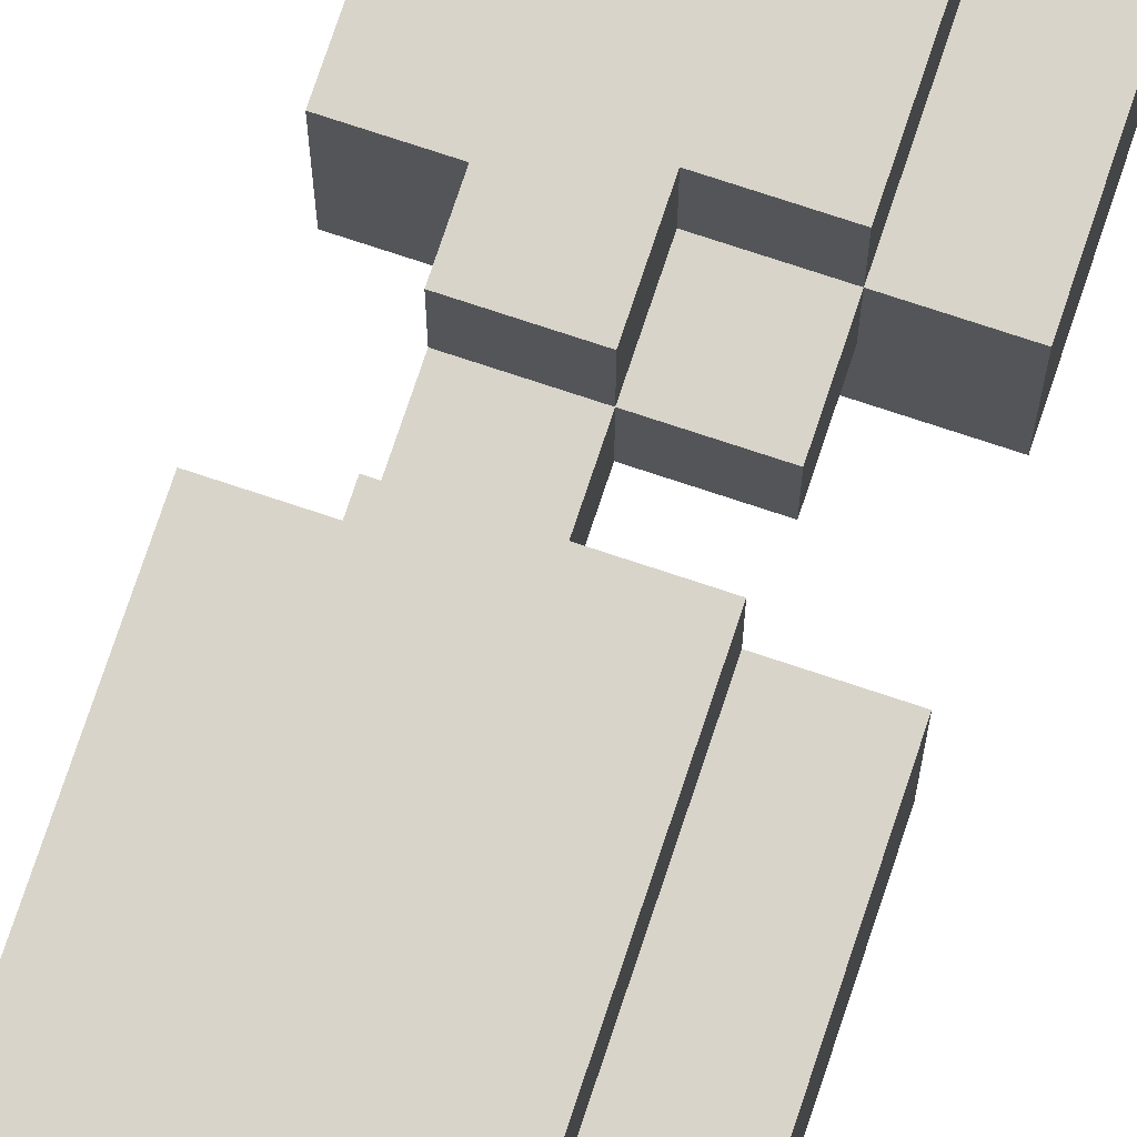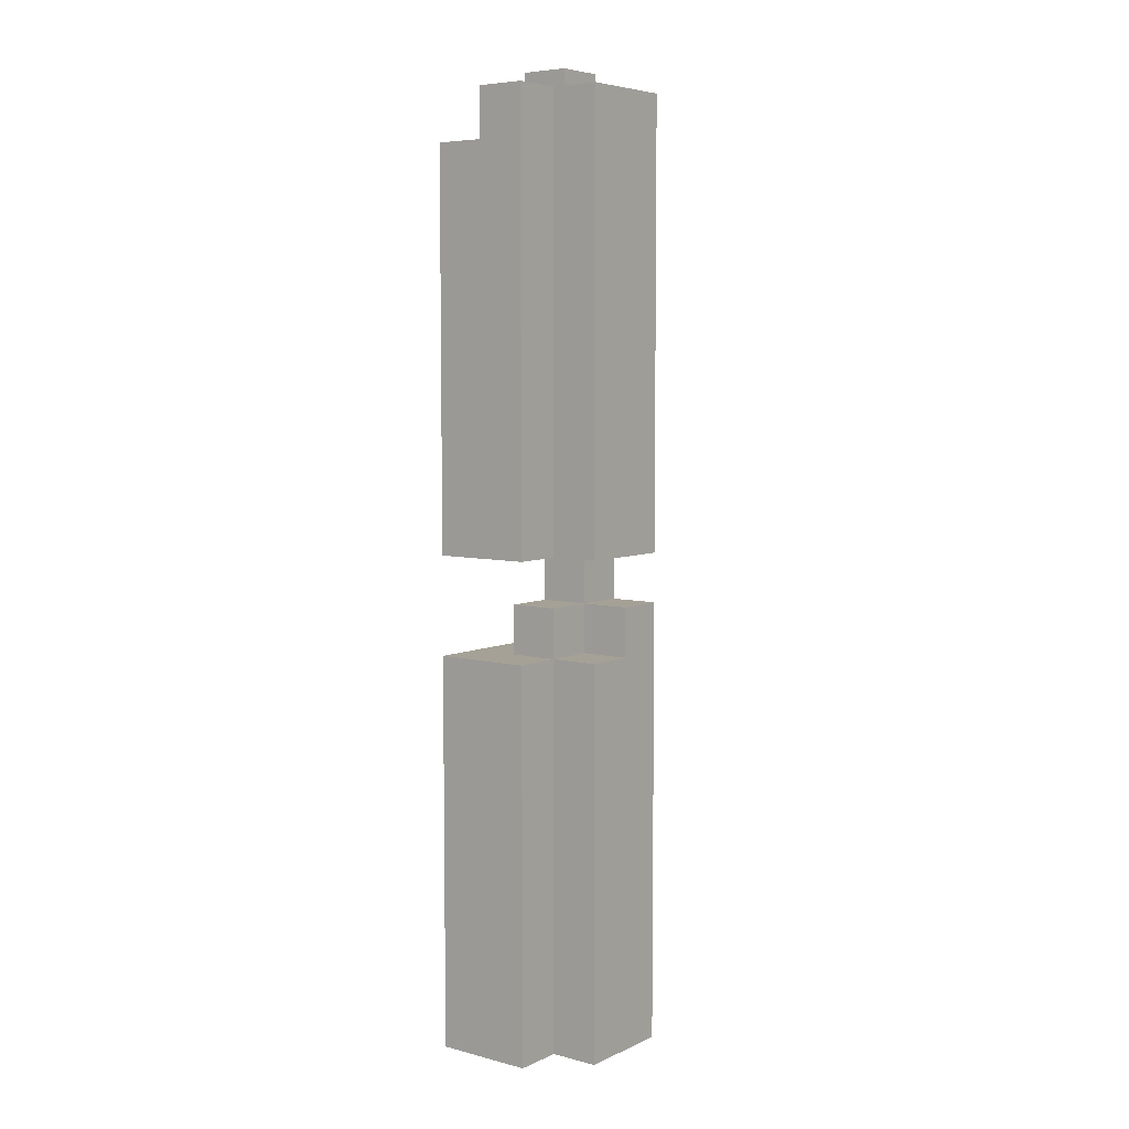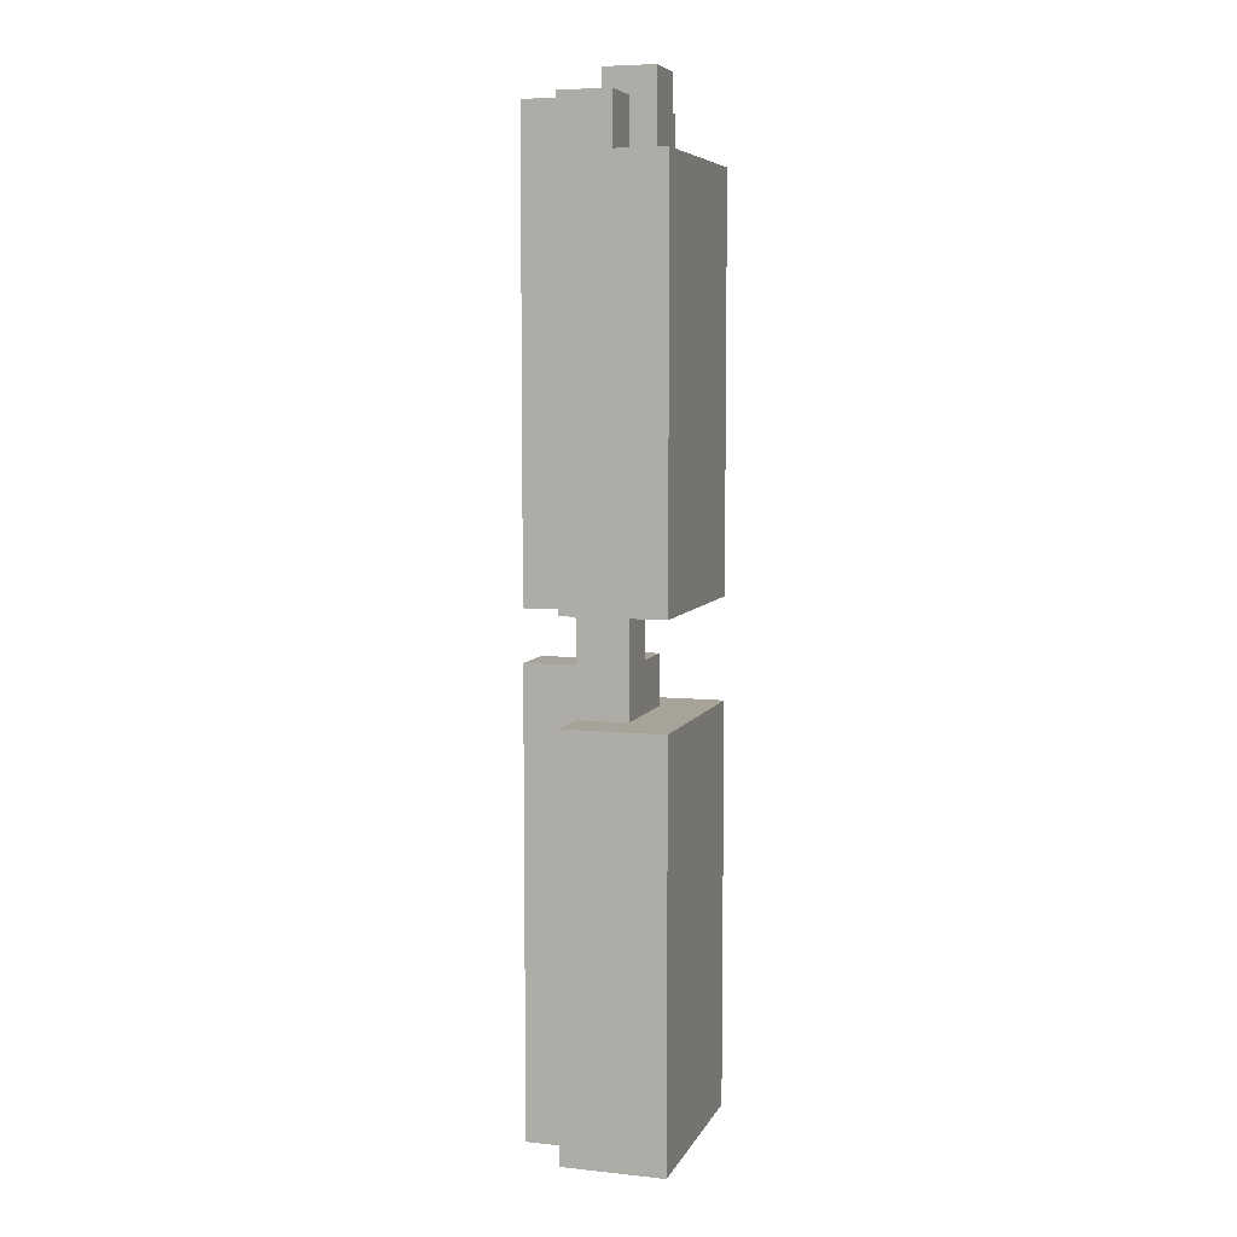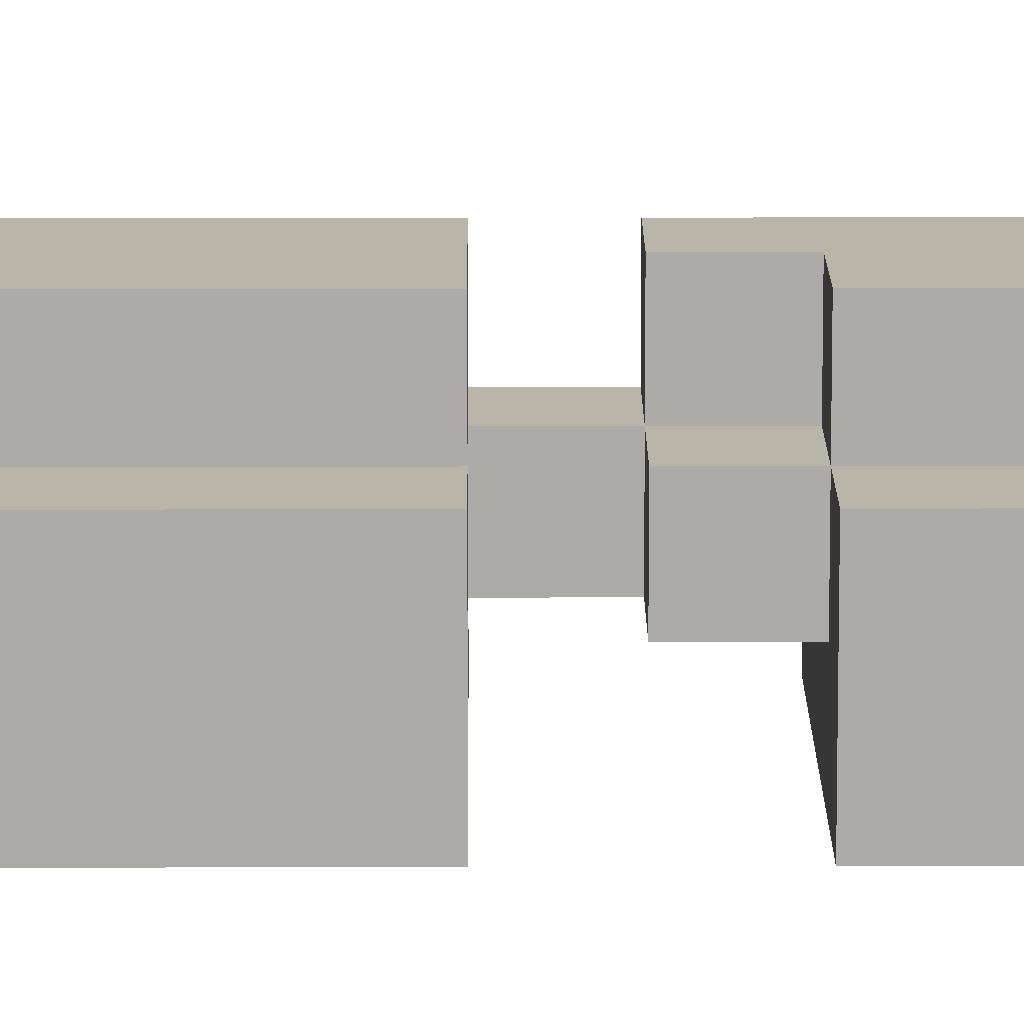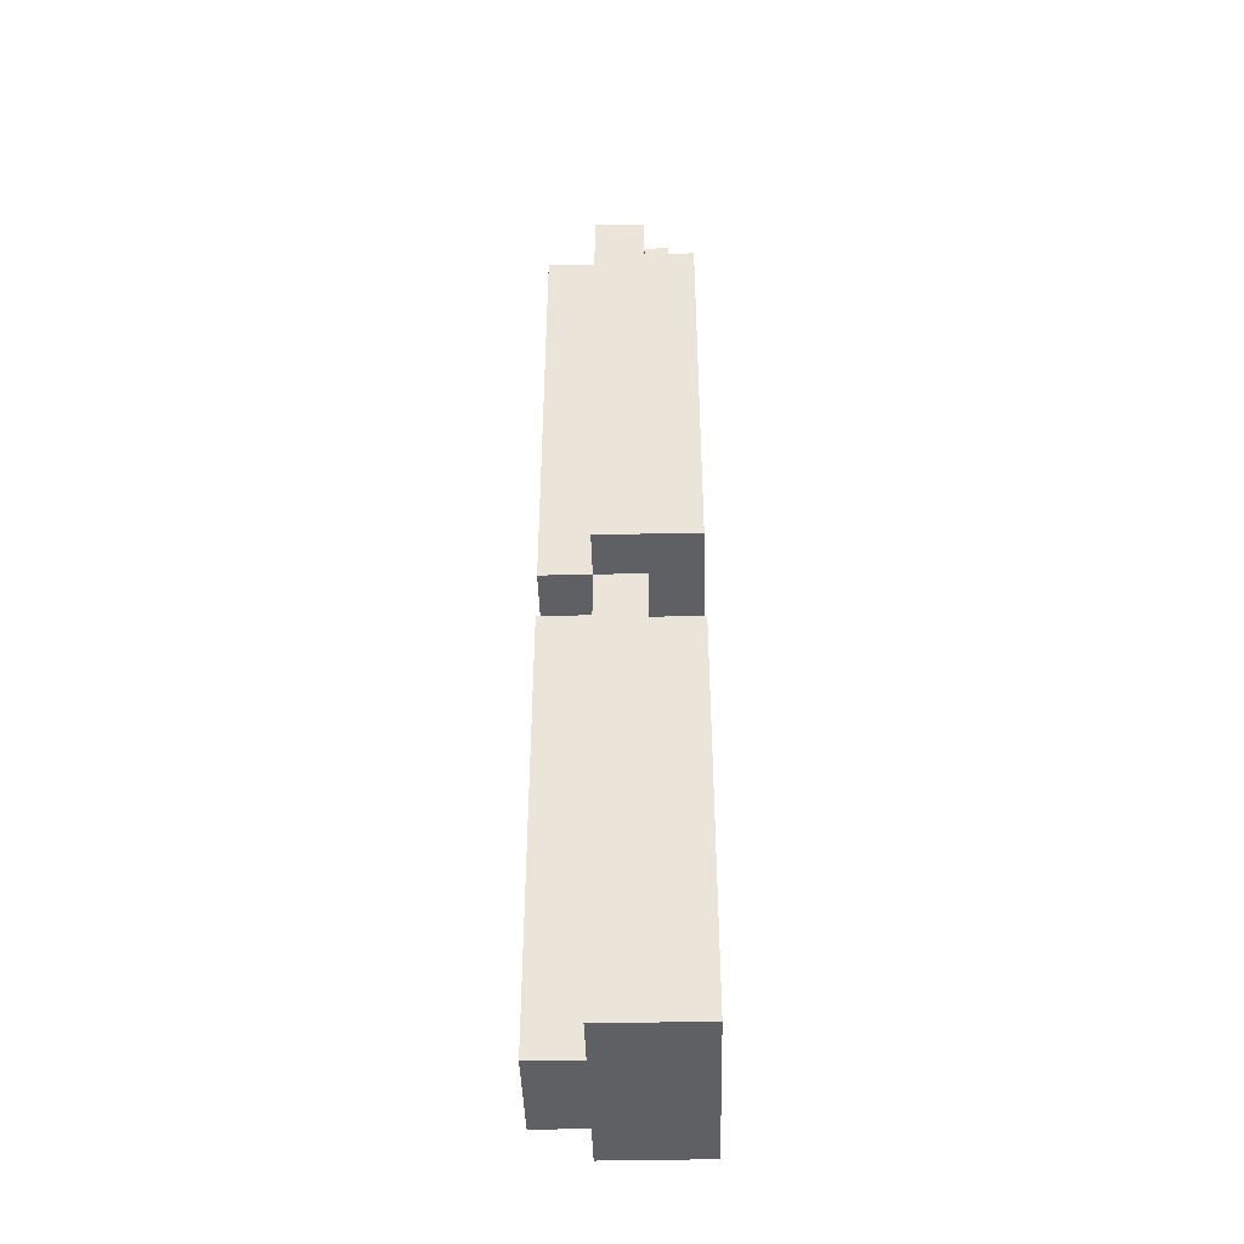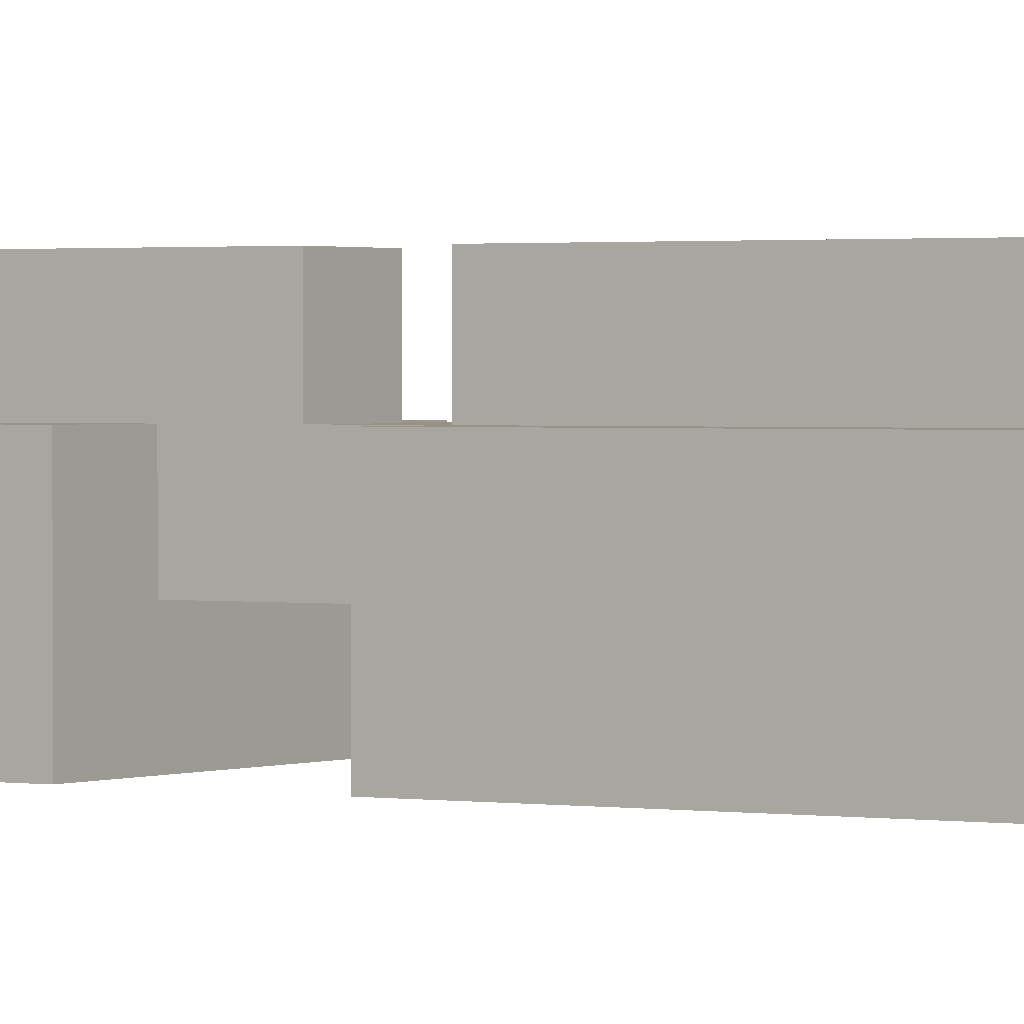
<metadata>
{"format":"obj","ext":"obj","renderer":"f3d","projection":"perspective","resolution":1024,"background":"white","views":[{"elev":74.9,"azim":-161.6,"up":"+Z"},{"elev":6.1,"azim":-52.5,"up":"+Y"},{"elev":6.8,"azim":106.9,"up":"+Y"},{"elev":13.6,"azim":-90.3,"up":"+Z"},{"elev":-42.9,"azim":91.5,"up":"+Y"},{"elev":1.2,"azim":122.7,"up":"+Z"}]}
</metadata>
<code>
o
v 0.1 1.6 1.7
v 0.1 1.6 1.3
v 0.1 3.2 1.7
v 0.1 3.2 1.3
v 0.1 3.6 1.7
v 0.1 3.6 1.3
v 0.1 5.2 1.5
v 0.1 5.2 1.3
v 0.1 5.4 1.7
v 0.1 5.4 1.5
v 0.3 1.6 1.9
v 0.3 1.6 1.7
v 0.3 3.2 1.9
v 0.3 3.2 1.7
v 0.3 3.2 1.5
v 0.3 3.4 1.7
v 0.3 3.4 1.5
v 0.3 3.6 1.9
v 0.3 3.6 1.7
v 0.3 5.4 1.9
v 0.3 5.4 1.7
v 0.5 3.2 1.9
v 0.5 3.2 1.7
v 0.5 3.4 1.9
v 0.5 3.4 1.7
v 0.5 3.4 1.5
v 0.5 3.6 1.7
v 0.5 3.6 1.5
v 0.5 5.2 1.5
v 0.5 5.2 1.4
v 0.5 5.4 1.6
v 0.5 5.4 1.5
v 0.5 5.5 1.6
v 0.5 5.5 1.4
v 0.7 1.6 1.9
v 0.7 1.6 1.7
v 0.7 3.2 1.7
v 0.7 3.2 1.5
v 0.7 3.4 1.9
v 0.7 3.4 1.7
v 0.7 3.4 1.5
v 0.7 3.6 1.9
v 0.7 3.6 1.7
v 0.7 3.6 1.5
v 0.7 5.2 1.5
v 0.7 5.2 1.4
v 0.7 5.4 1.9
v 0.7 5.4 1.7
v 0.7 5.4 1.6
v 0.7 5.4 1.5
v 0.7 5.5 1.6
v 0.7 5.5 1.4
v 0.9 1.6 1.7
v 0.9 1.6 1.3
v 0.9 3.2 1.7
v 0.9 3.2 1.3
v 0.9 3.6 1.7
v 0.9 3.6 1.3
v 0.9 5.2 1.5
v 0.9 5.2 1.3
v 0.9 5.4 1.7
v 0.9 5.4 1.5
v 0.3 1.6 1.9
v 0.3 3.2 1.9
v 0.3 3.6 1.9
v 0.3 5.4 1.9
v 0.5 3.2 1.9
v 0.5 3.4 1.9
v 0.7 1.6 1.9
v 0.7 3.4 1.9
v 0.7 3.6 1.9
v 0.7 5.4 1.9
v 0.1 1.6 1.7
v 0.1 3.2 1.7
v 0.1 3.6 1.7
v 0.1 5.4 1.7
v 0.3 1.6 1.7
v 0.3 3.2 1.7
v 0.3 3.4 1.7
v 0.3 3.6 1.7
v 0.3 5.4 1.7
v 0.5 3.2 1.7
v 0.5 3.4 1.7
v 0.5 3.6 1.7
v 0.7 1.6 1.7
v 0.7 3.2 1.7
v 0.7 3.4 1.7
v 0.7 3.6 1.7
v 0.7 5.4 1.7
v 0.9 1.6 1.7
v 0.9 3.2 1.7
v 0.9 3.6 1.7
v 0.9 5.4 1.7
v 0.5 5.4 1.6
v 0.5 5.5 1.6
v 0.7 5.4 1.6
v 0.7 5.5 1.6
v 0.1 5.2 1.5
v 0.1 5.4 1.5
v 0.3 3.2 1.5
v 0.3 3.4 1.5
v 0.5 3.4 1.5
v 0.5 3.6 1.5
v 0.5 5.2 1.5
v 0.5 5.4 1.5
v 0.7 3.2 1.5
v 0.7 3.4 1.5
v 0.7 3.6 1.5
v 0.7 5.2 1.5
v 0.7 5.4 1.5
v 0.9 5.2 1.5
v 0.9 5.4 1.5
v 0.5 5.2 1.4
v 0.5 5.5 1.4
v 0.7 5.2 1.4
v 0.7 5.5 1.4
v 0.1 1.6 1.3
v 0.1 3.2 1.3
v 0.1 3.6 1.3
v 0.1 5.2 1.3
v 0.9 1.6 1.3
v 0.9 3.2 1.3
v 0.9 3.6 1.3
v 0.9 5.2 1.3
v 0.3 1.6 1.9
v 0.7 1.6 1.9
v 0.1 1.6 1.7
v 0.3 1.6 1.7
v 0.7 1.6 1.7
v 0.9 1.6 1.7
v 0.1 1.6 1.3
v 0.9 1.6 1.3
v 0.3 3.6 1.9
v 0.7 3.6 1.9
v 0.1 3.6 1.7
v 0.3 3.6 1.7
v 0.5 3.6 1.7
v 0.7 3.6 1.7
v 0.9 3.6 1.7
v 0.5 3.6 1.5
v 0.7 3.6 1.5
v 0.1 3.6 1.3
v 0.9 3.6 1.3
v 0.3 3.2 1.9
v 0.5 3.2 1.9
v 0.1 3.2 1.7
v 0.3 3.2 1.7
v 0.5 3.2 1.7
v 0.7 3.2 1.7
v 0.9 3.2 1.7
v 0.3 3.2 1.5
v 0.7 3.2 1.5
v 0.1 3.2 1.3
v 0.9 3.2 1.3
v 0.5 3.4 1.9
v 0.7 3.4 1.9
v 0.3 3.4 1.7
v 0.5 3.4 1.7
v 0.7 3.4 1.7
v 0.3 3.4 1.5
v 0.5 3.4 1.5
v 0.1 5.2 1.5
v 0.5 5.2 1.5
v 0.7 5.2 1.5
v 0.9 5.2 1.5
v 0.5 5.2 1.4
v 0.7 5.2 1.4
v 0.1 5.2 1.3
v 0.9 5.2 1.3
v 0.3 5.4 1.9
v 0.7 5.4 1.9
v 0.1 5.4 1.7
v 0.3 5.4 1.7
v 0.7 5.4 1.7
v 0.9 5.4 1.7
v 0.5 5.4 1.6
v 0.7 5.4 1.6
v 0.1 5.4 1.5
v 0.5 5.4 1.5
v 0.7 5.4 1.5
v 0.9 5.4 1.5
v 0.5 5.5 1.6
v 0.7 5.5 1.6
v 0.5 5.5 1.4
v 0.7 5.5 1.4
f 3 2 1
f 4 2 3
f 7 6 5
f 8 6 7
f 9 7 5
f 10 7 9
f 13 12 11
f 14 12 13
f 16 15 14
f 17 15 16
f 20 19 18
f 21 19 20
f 24 23 22
f 25 23 24
f 27 26 25
f 28 26 27
f 32 30 29
f 33 32 31
f 34 30 32
f 34 32 33
f 35 36 37
f 35 37 39
f 37 38 39
f 39 38 40
f 40 38 41
f 40 41 43
f 43 41 44
f 42 43 47
f 47 43 48
f 45 46 50
f 49 50 51
f 50 46 52
f 51 50 52
f 53 54 55
f 55 54 56
f 57 58 59
f 59 58 60
f 57 59 61
f 61 59 62
f 67 64 63
f 69 67 63
f 69 68 67
f 70 68 69
f 71 66 65
f 72 66 71
f 77 74 73
f 78 74 77
f 80 76 75
f 81 76 80
f 82 79 78
f 83 79 82
f 87 84 83
f 88 84 87
f 90 86 85
f 91 86 90
f 92 89 88
f 93 89 92
f 96 95 94
f 97 95 96
f 100 101 102
f 98 99 104
f 104 99 105
f 100 102 106
f 102 103 107
f 106 102 107
f 107 103 108
f 109 110 111
f 111 110 112
f 113 114 115
f 115 114 116
f 117 118 121
f 121 118 122
f 119 120 123
f 123 120 124
f 128 126 125
f 129 126 128
f 131 128 127
f 131 130 129
f 131 129 128
f 132 130 131
f 136 134 133
f 137 134 136
f 138 134 137
f 140 136 135
f 140 137 136
f 141 139 138
f 142 140 135
f 142 141 140
f 143 139 141
f 143 141 142
f 144 145 147
f 147 145 148
f 146 147 151
f 149 150 152
f 146 151 153
f 151 152 153
f 152 150 154
f 153 152 154
f 155 156 158
f 158 156 159
f 157 158 160
f 160 158 161
f 162 163 166
f 164 165 167
f 162 166 168
f 166 167 168
f 167 165 169
f 168 167 169
f 170 171 173
f 173 171 174
f 172 173 176
f 174 175 176
f 173 174 176
f 176 175 177
f 172 176 178
f 178 176 179
f 177 175 180
f 180 175 181
f 182 183 184
f 184 183 185

</code>
